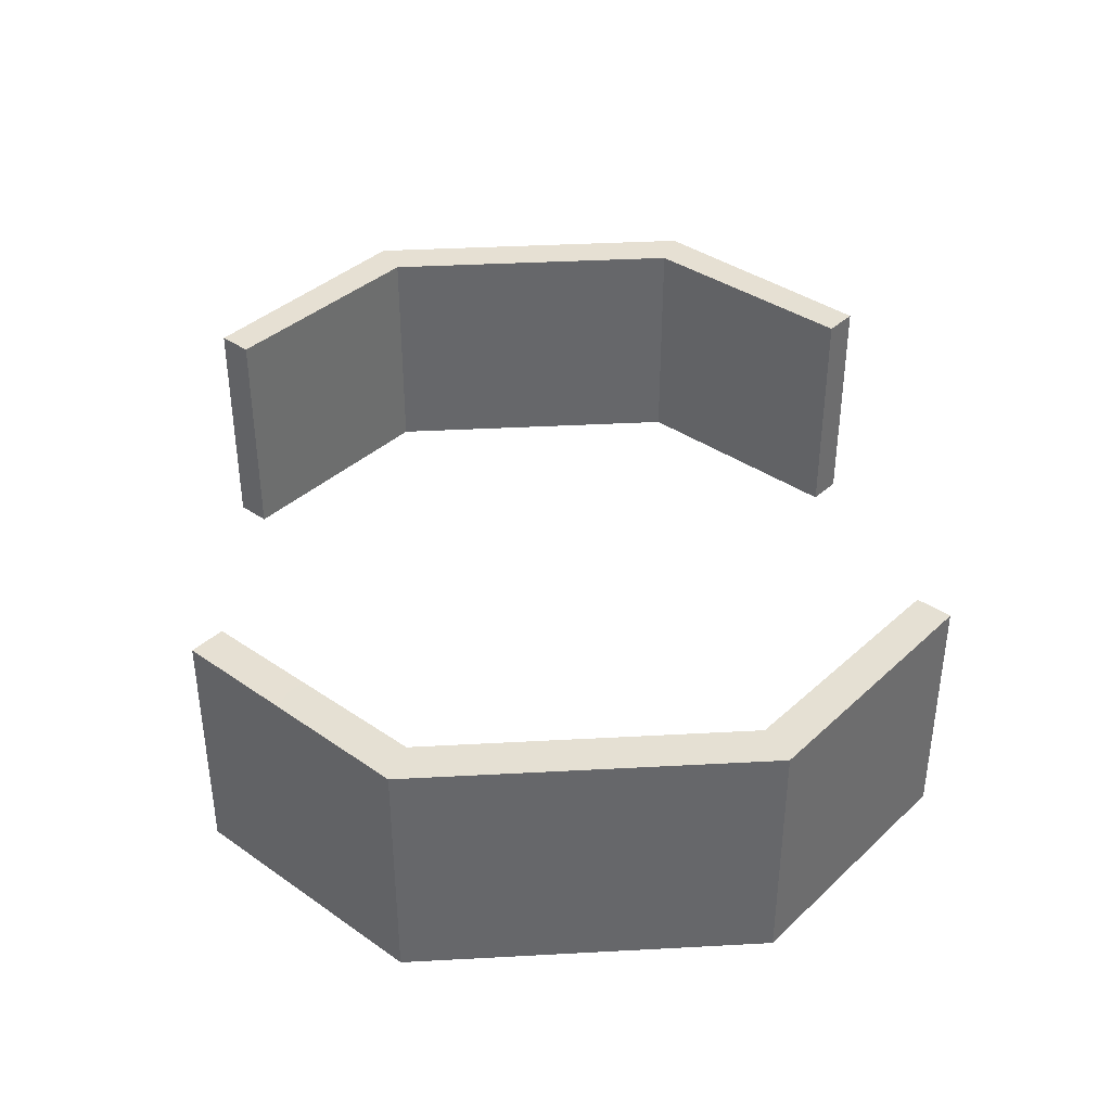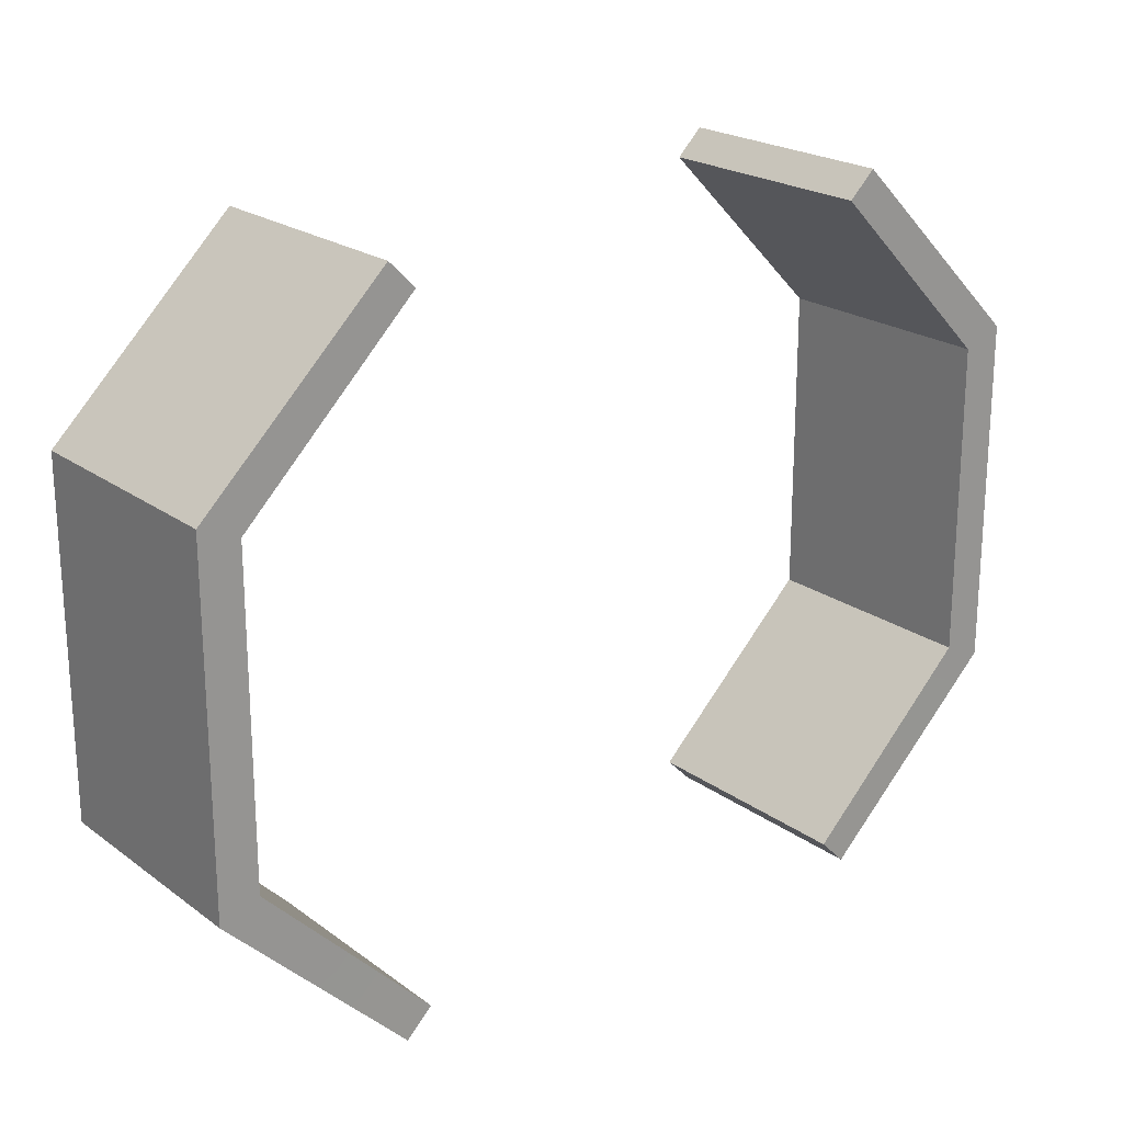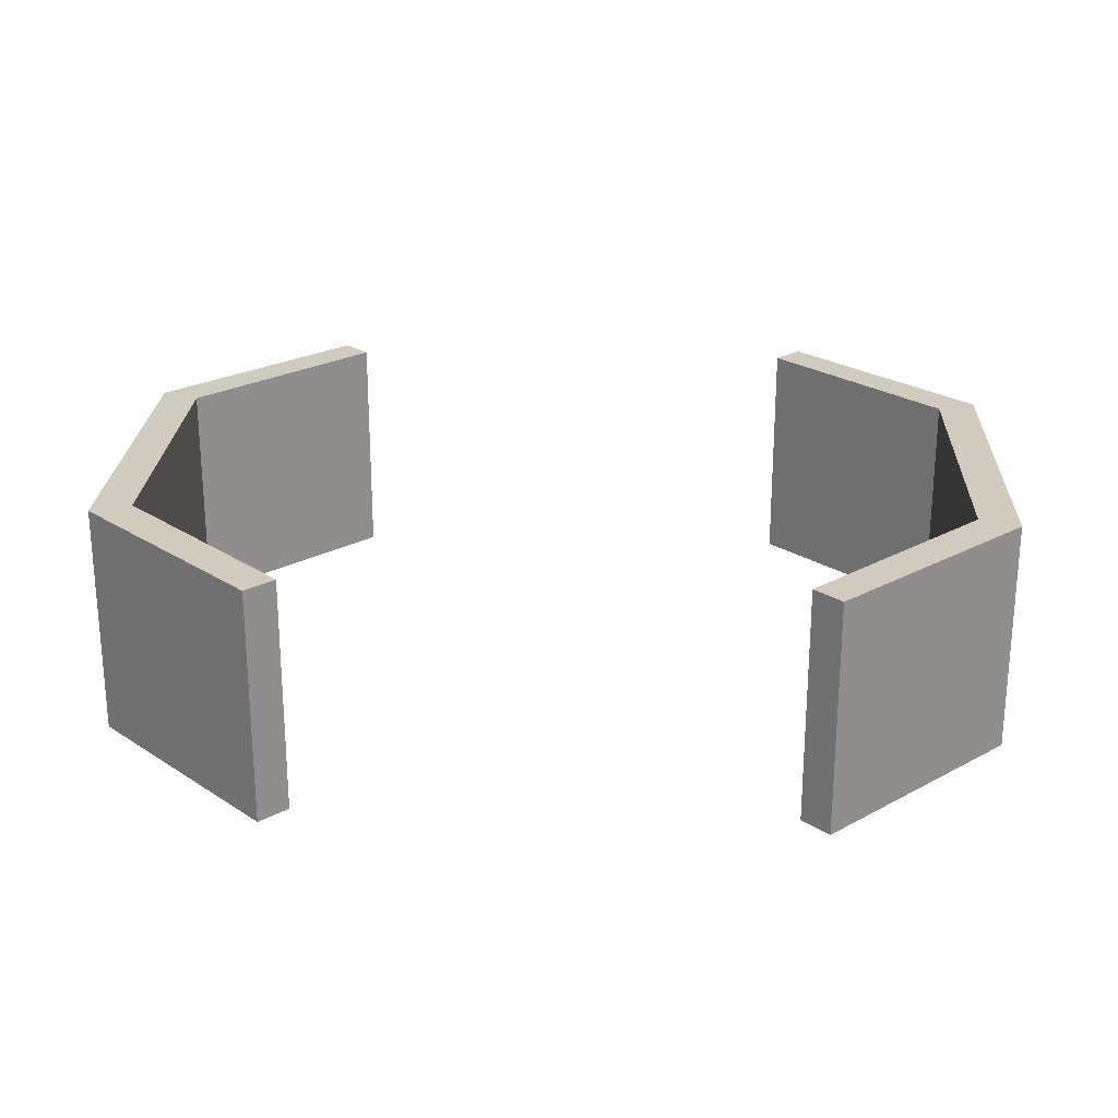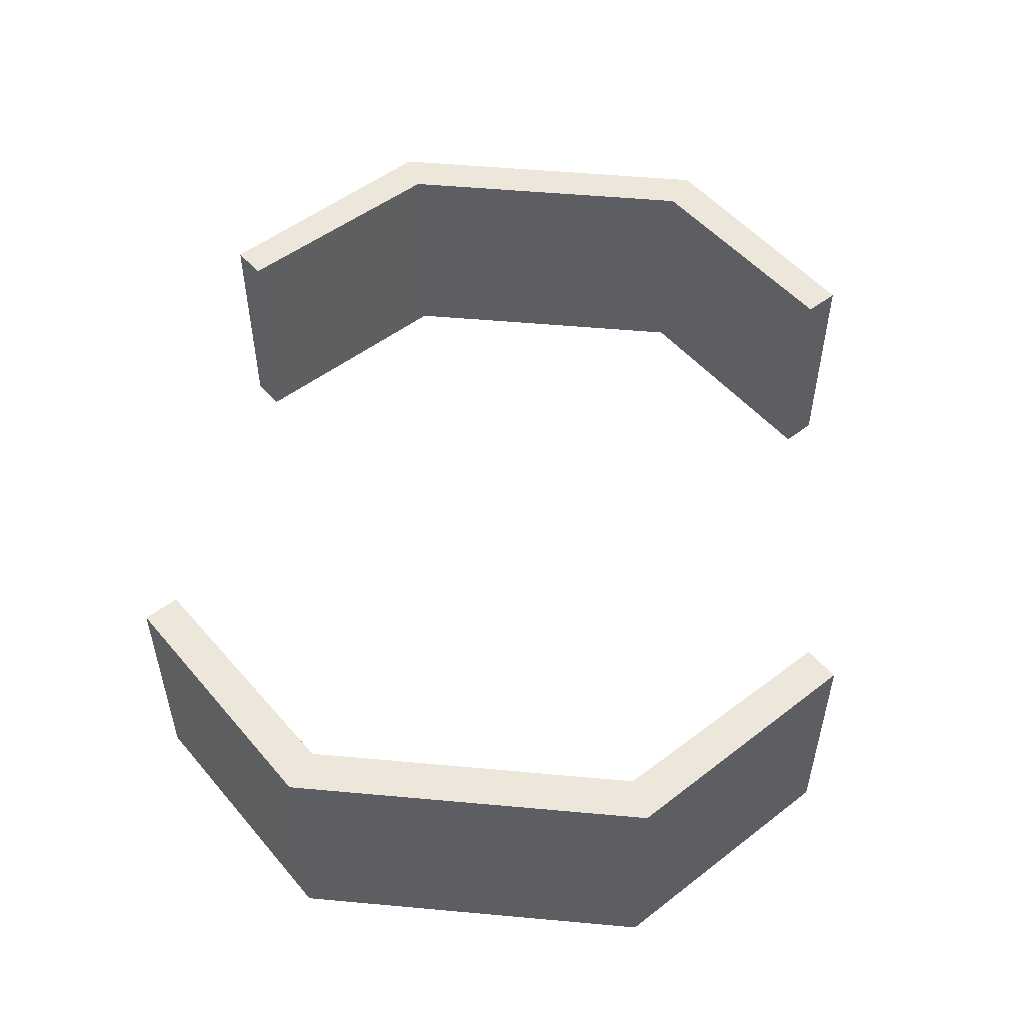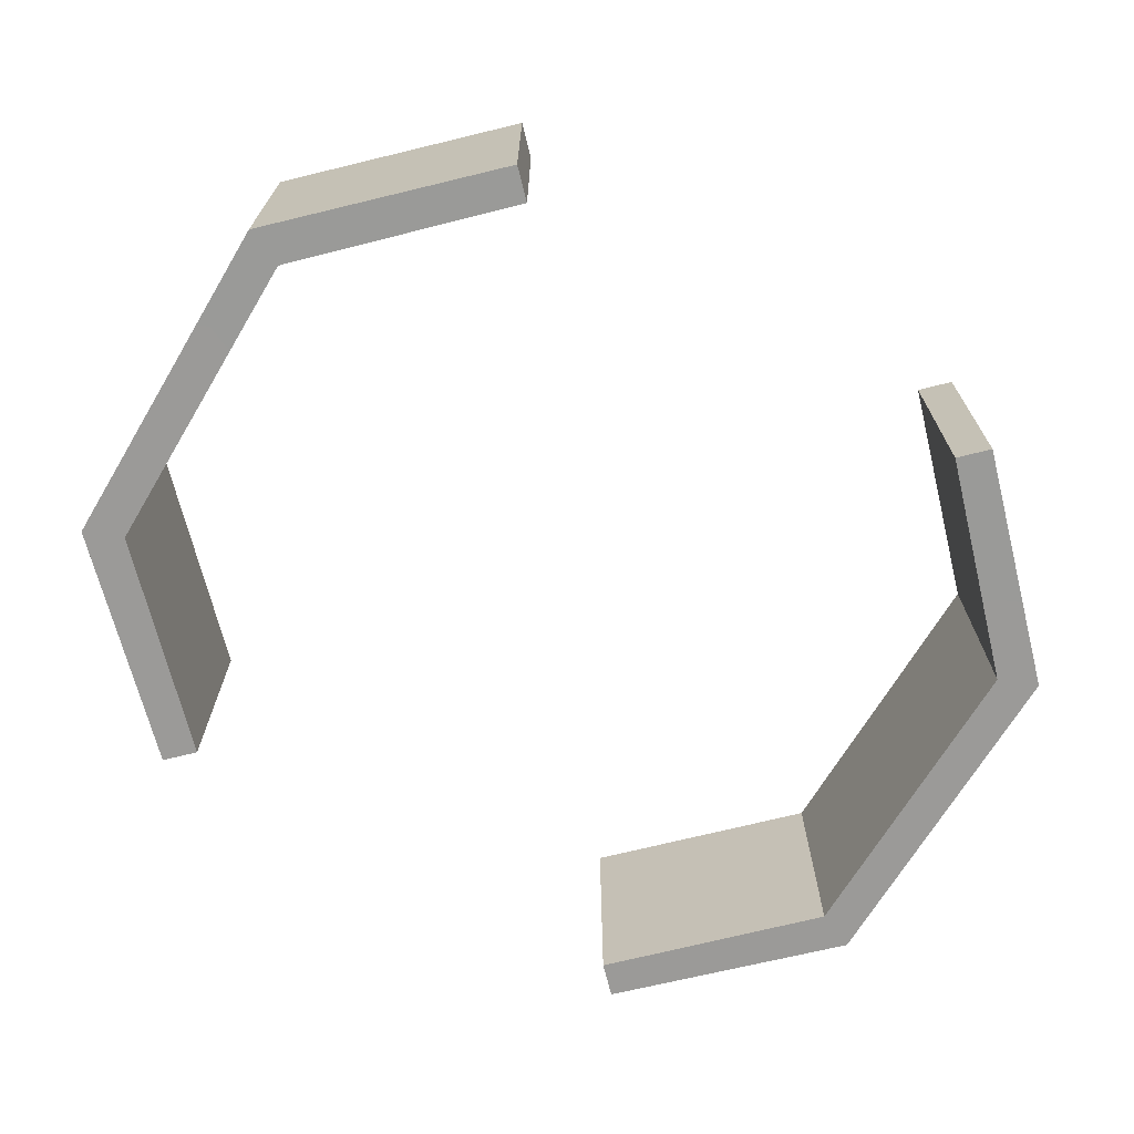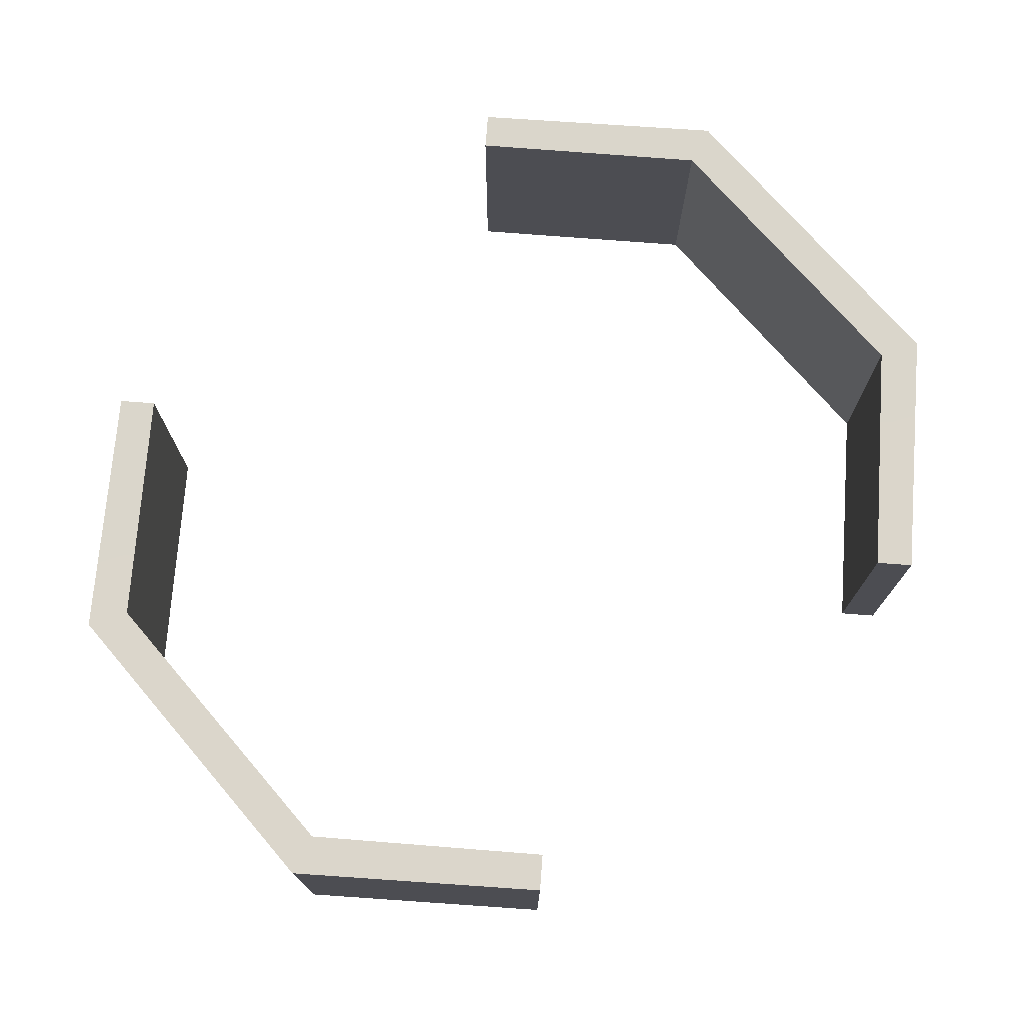
<metadata>
{"format":"obj","ext":"obj","renderer":"f3d","projection":"perspective","resolution":1024,"background":"white","views":[{"elev":38.3,"azim":-93.9,"up":"+Y"},{"elev":21.6,"azim":-38.4,"up":"+Z"},{"elev":23.6,"azim":2.5,"up":"+Y"},{"elev":52.2,"azim":95.6,"up":"+Y"},{"elev":-69.3,"azim":-31.0,"up":"+Y"},{"elev":73.7,"azim":-40.7,"up":"+Y"}]}
</metadata>
<code>
g mars_station_shields_collider
v -7.309 6.362 3.728
v -4.081 6.371 6.982
v -4.574 6.371 7.475
v -8.06 6.364 4.036
v -7.313 6.362 -2.286
v -8.06 6.364 -2.594
v -4.601 6.371 -6.006
v -4.109 6.371 -5.514
v -7.309 1.87 3.728
v -8.06 1.867 4.036
v -4.574 1.861 7.475
v -4.081 1.86 6.982
v -7.313 1.87 -2.286
v -8.06 1.867 -2.594
v -4.601 1.861 -6.006
v -4.109 1.86 -5.514
v -4.109 6.371 -5.514
v -4.109 1.86 -5.514
v -7.313 1.87 -2.286
v -7.313 6.362 -2.286
v 8.3 6.362 3.728
v 9.05 6.364 4.036
v 5.565 6.371 7.475
v 5.072 6.371 6.982
v 8.304 6.362 -2.286
v 9.05 6.364 -2.594
v 5.592 6.371 -6.006
v 5.1 6.371 -5.514
v 9.05 6.364 -2.594
v 9.05 1.867 -2.594
v 9.05 1.867 4.036
v 9.05 6.364 4.036
v 5.072 6.371 6.982
v 5.072 1.86 6.982
v 8.3 1.87 3.728
v 8.3 6.362 3.728
v 8.3 6.362 3.728
v 8.3 1.87 3.728
v 8.304 1.87 -2.286
v 8.304 6.362 -2.286
v -4.081 6.371 6.982
v -4.081 1.86 6.982
v -4.574 1.861 7.475
v -4.574 6.371 7.475
v -7.309 6.362 3.728
v -7.309 1.87 3.728
v -4.081 1.86 6.982
v -4.081 6.371 6.982
v -7.313 6.362 -2.286
v -7.313 1.87 -2.286
v -7.309 1.87 3.728
v -7.309 6.362 3.728
v -8.06 6.364 -2.594
v -8.06 1.867 -2.594
v -4.601 1.861 -6.006
v -4.601 6.371 -6.006
v -8.06 6.364 4.036
v -8.06 1.867 4.036
v -8.06 1.867 -2.594
v -8.06 6.364 -2.594
v -4.574 6.371 7.475
v -4.574 1.861 7.475
v -8.06 1.867 4.036
v -8.06 6.364 4.036
v 5.565 6.371 7.475
v 5.565 1.861 7.475
v 5.072 1.86 6.982
v 5.072 6.371 6.982
v 9.05 6.364 4.036
v 9.05 1.867 4.036
v 5.565 1.861 7.475
v 5.565 6.371 7.475
v 8.3 1.87 3.728
v 5.072 1.86 6.982
v 5.565 1.861 7.475
v 9.05 1.867 4.036
v 8.304 1.87 -2.286
v 9.05 1.867 -2.594
v 5.592 1.861 -6.006
v 5.1 1.86 -5.514
v 8.304 6.362 -2.286
v 8.304 1.87 -2.286
v 5.1 1.86 -5.514
v 5.1 6.371 -5.514
v 5.1 6.371 -5.514
v 5.1 1.86 -5.514
v 5.592 1.861 -6.006
v 5.592 6.371 -6.006
v 5.592 6.371 -6.006
v 5.592 1.861 -6.006
v 9.05 1.867 -2.594
v 9.05 6.364 -2.594
v -4.601 6.371 -6.006
v -4.601 1.861 -6.006
v -4.109 1.86 -5.514
v -4.109 6.371 -5.514
g mars_station_shields_collider_0
f 3 2 1
f 4 3 1
f 4 1 5
f 6 4 5
f 7 6 5
f 8 7 5
f 11 10 9
f 12 11 9
f 9 10 13
f 10 14 13
f 14 15 13
f 15 16 13
f 19 18 17
f 20 19 17
f 23 22 21
f 24 23 21
f 21 22 25
f 22 26 25
f 26 27 25
f 27 28 25
f 31 30 29
f 32 31 29
f 35 34 33
f 36 35 33
f 39 38 37
f 40 39 37
f 43 42 41
f 44 43 41
f 47 46 45
f 48 47 45
f 51 50 49
f 52 51 49
f 55 54 53
f 56 55 53
f 59 58 57
f 60 59 57
f 63 62 61
f 64 63 61
f 67 66 65
f 68 67 65
f 71 70 69
f 72 71 69
f 75 74 73
f 76 75 73
f 76 73 77
f 78 76 77
f 79 78 77
f 80 79 77
f 83 82 81
f 84 83 81
f 87 86 85
f 88 87 85
f 91 90 89
f 92 91 89
f 95 94 93
f 96 95 93

</code>
